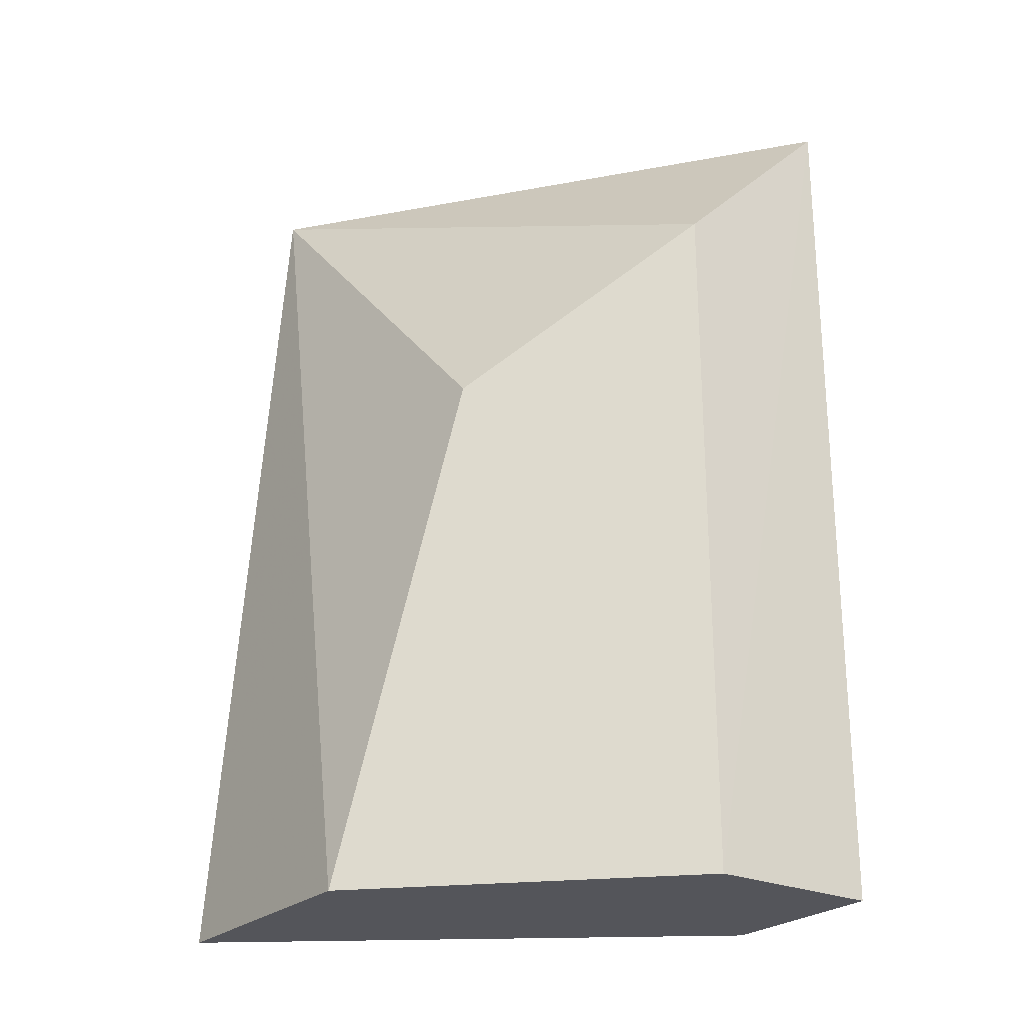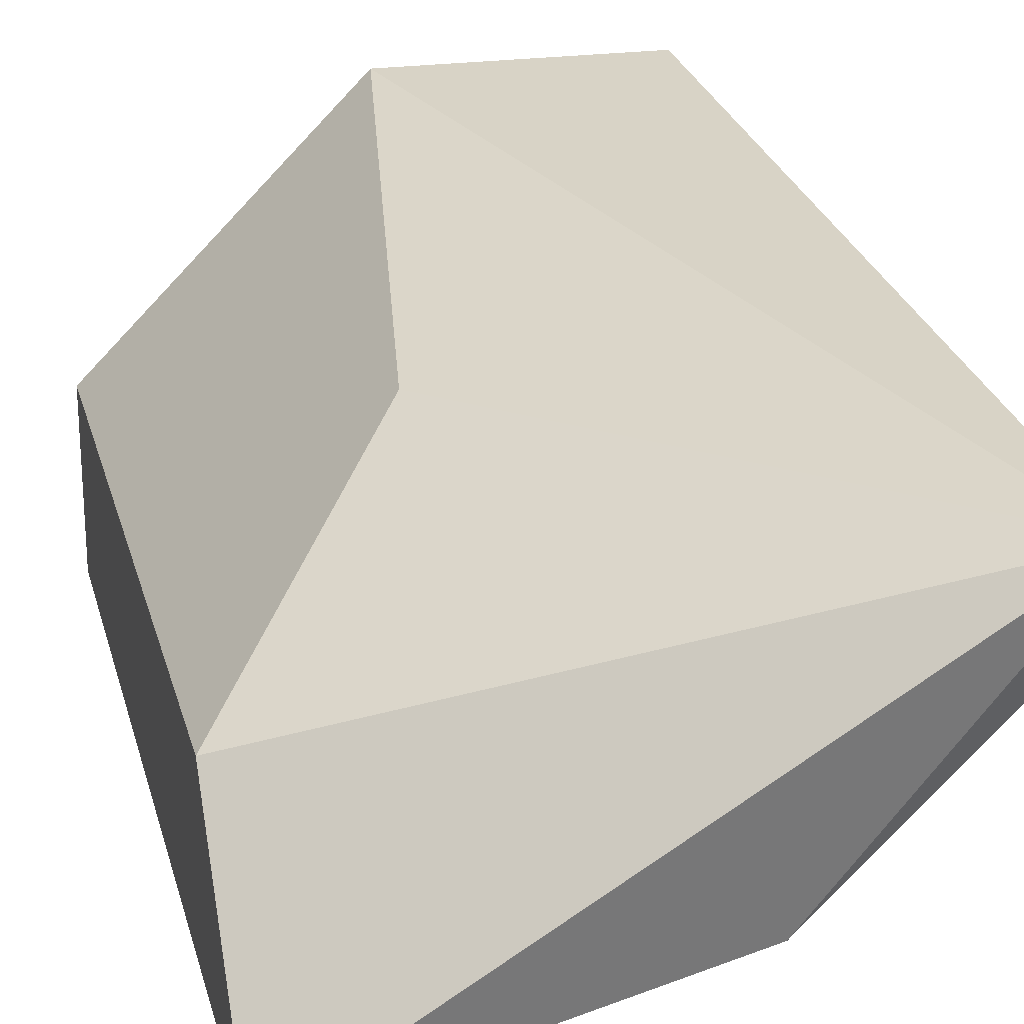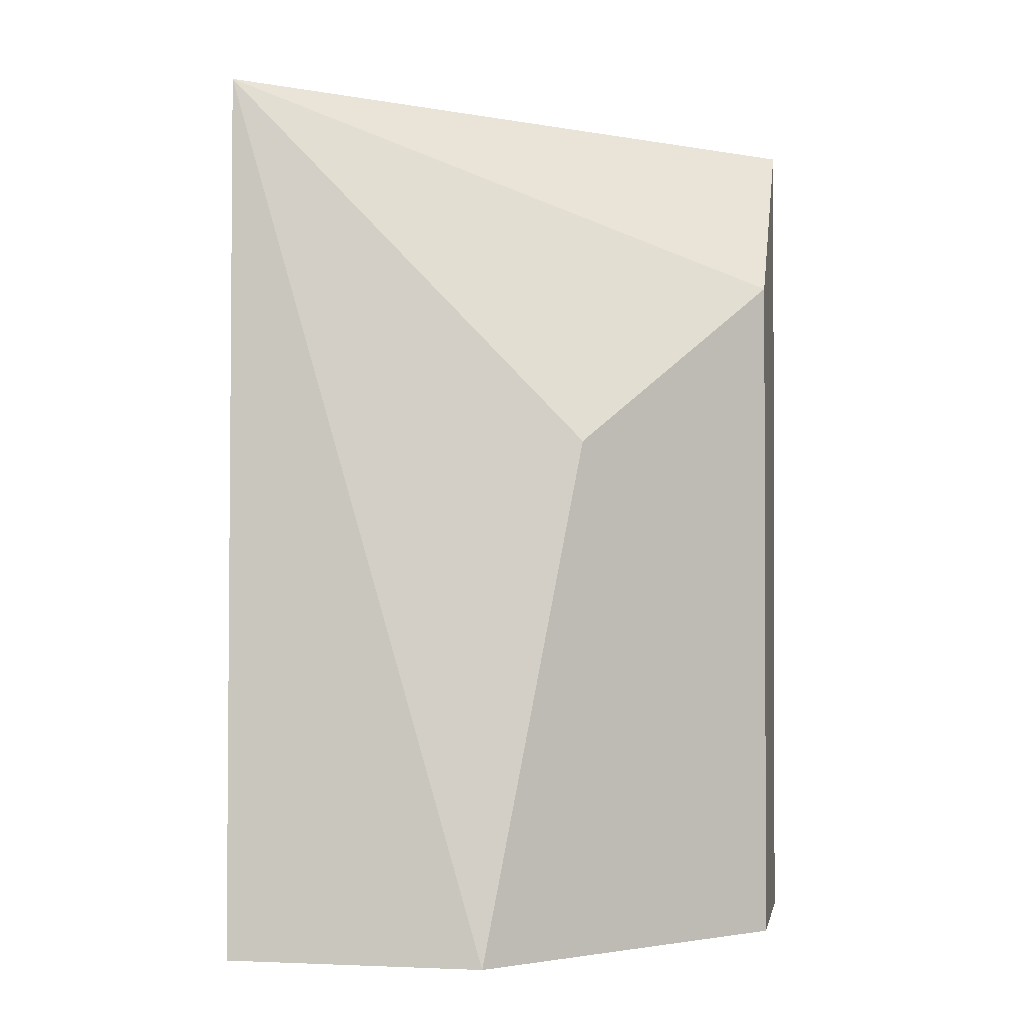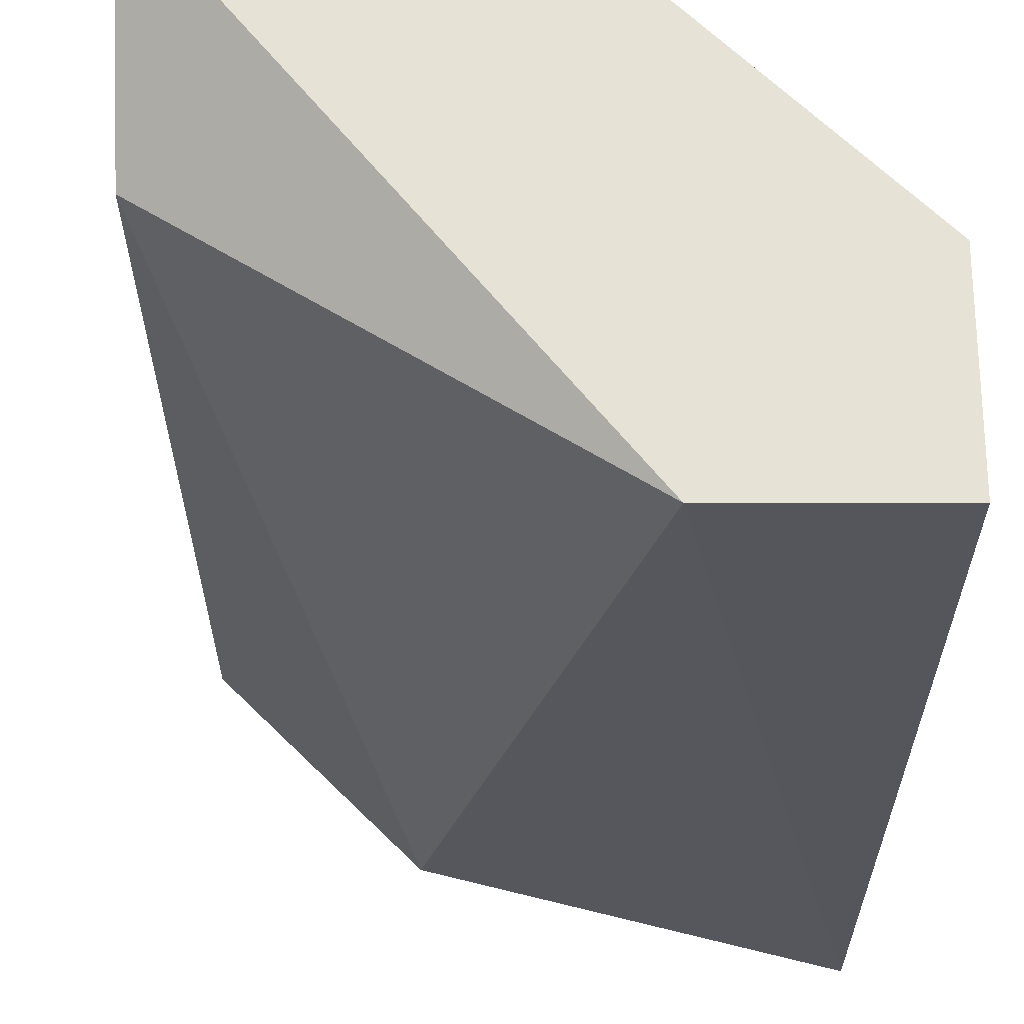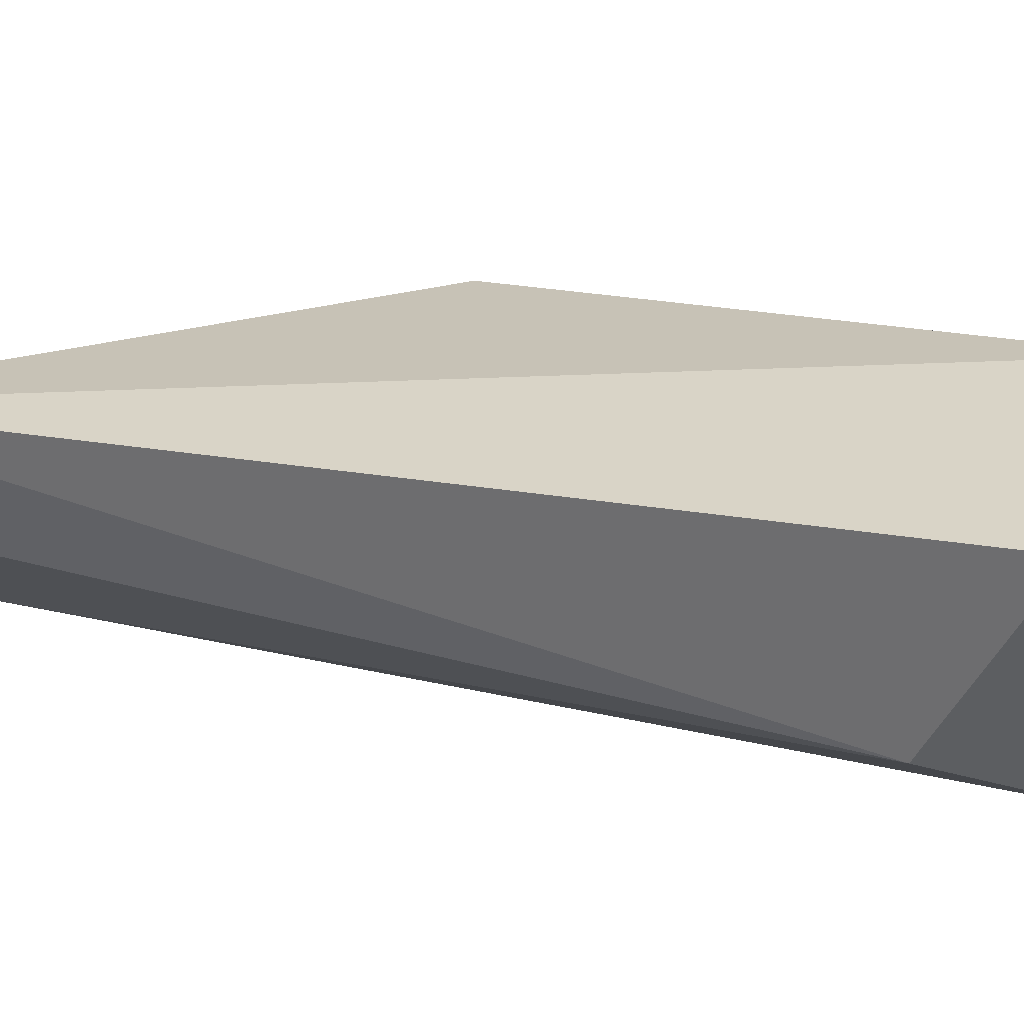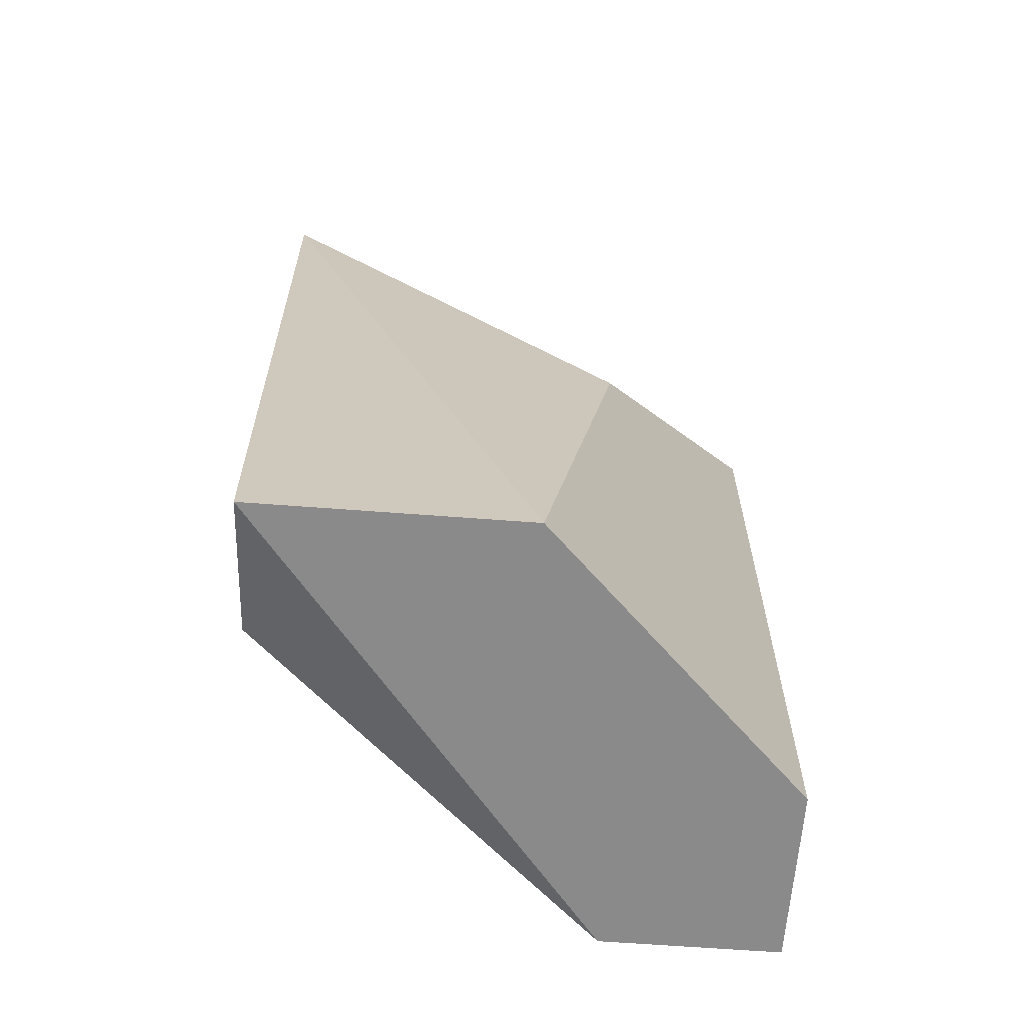
<metadata>
{"format":"obj","ext":"obj","renderer":"f3d","projection":"perspective","resolution":1024,"background":"white","views":[{"elev":-24.9,"azim":-125.3,"up":"+Z"},{"elev":23.2,"azim":-13.9,"up":"+Y"},{"elev":-1.3,"azim":-169.6,"up":"+Z"},{"elev":-26.2,"azim":-180.0,"up":"+Y"},{"elev":31.8,"azim":111.7,"up":"+Y"},{"elev":-63.4,"azim":175.6,"up":"+Z"}]}
</metadata>
<code>
v -0.0226 -0.02653 0.05102
v -0.0226 -0.02402 0.06103
v -0.0226 -0.02402 0.05102
v -0.01885 -0.02027 0.05102
v -0.0151 -0.02277 0.05227
v -0.0151 -0.02277 0.06353
v -0.0151 -0.02027 0.05102
v -0.0176 -0.02527 0.06353
v -0.02261 -0.02654 0.06355
v -0.01478 -0.02137 0.06405
v -0.0201 -0.02653 0.05102
v -0.0201 -0.02152 0.05853
f 11 9 1
f 11 3 7
f 10 6 5
f 11 7 5
f 7 10 5
f 6 10 8
f 10 9 8
f 9 11 8
f 5 6 8
f 11 5 8
f 10 7 4
f 7 3 4
f 12 10 4
f 12 4 2
f 9 10 2
f 3 9 2
f 10 12 2
f 4 3 2
f 9 3 1
f 3 11 1

</code>
